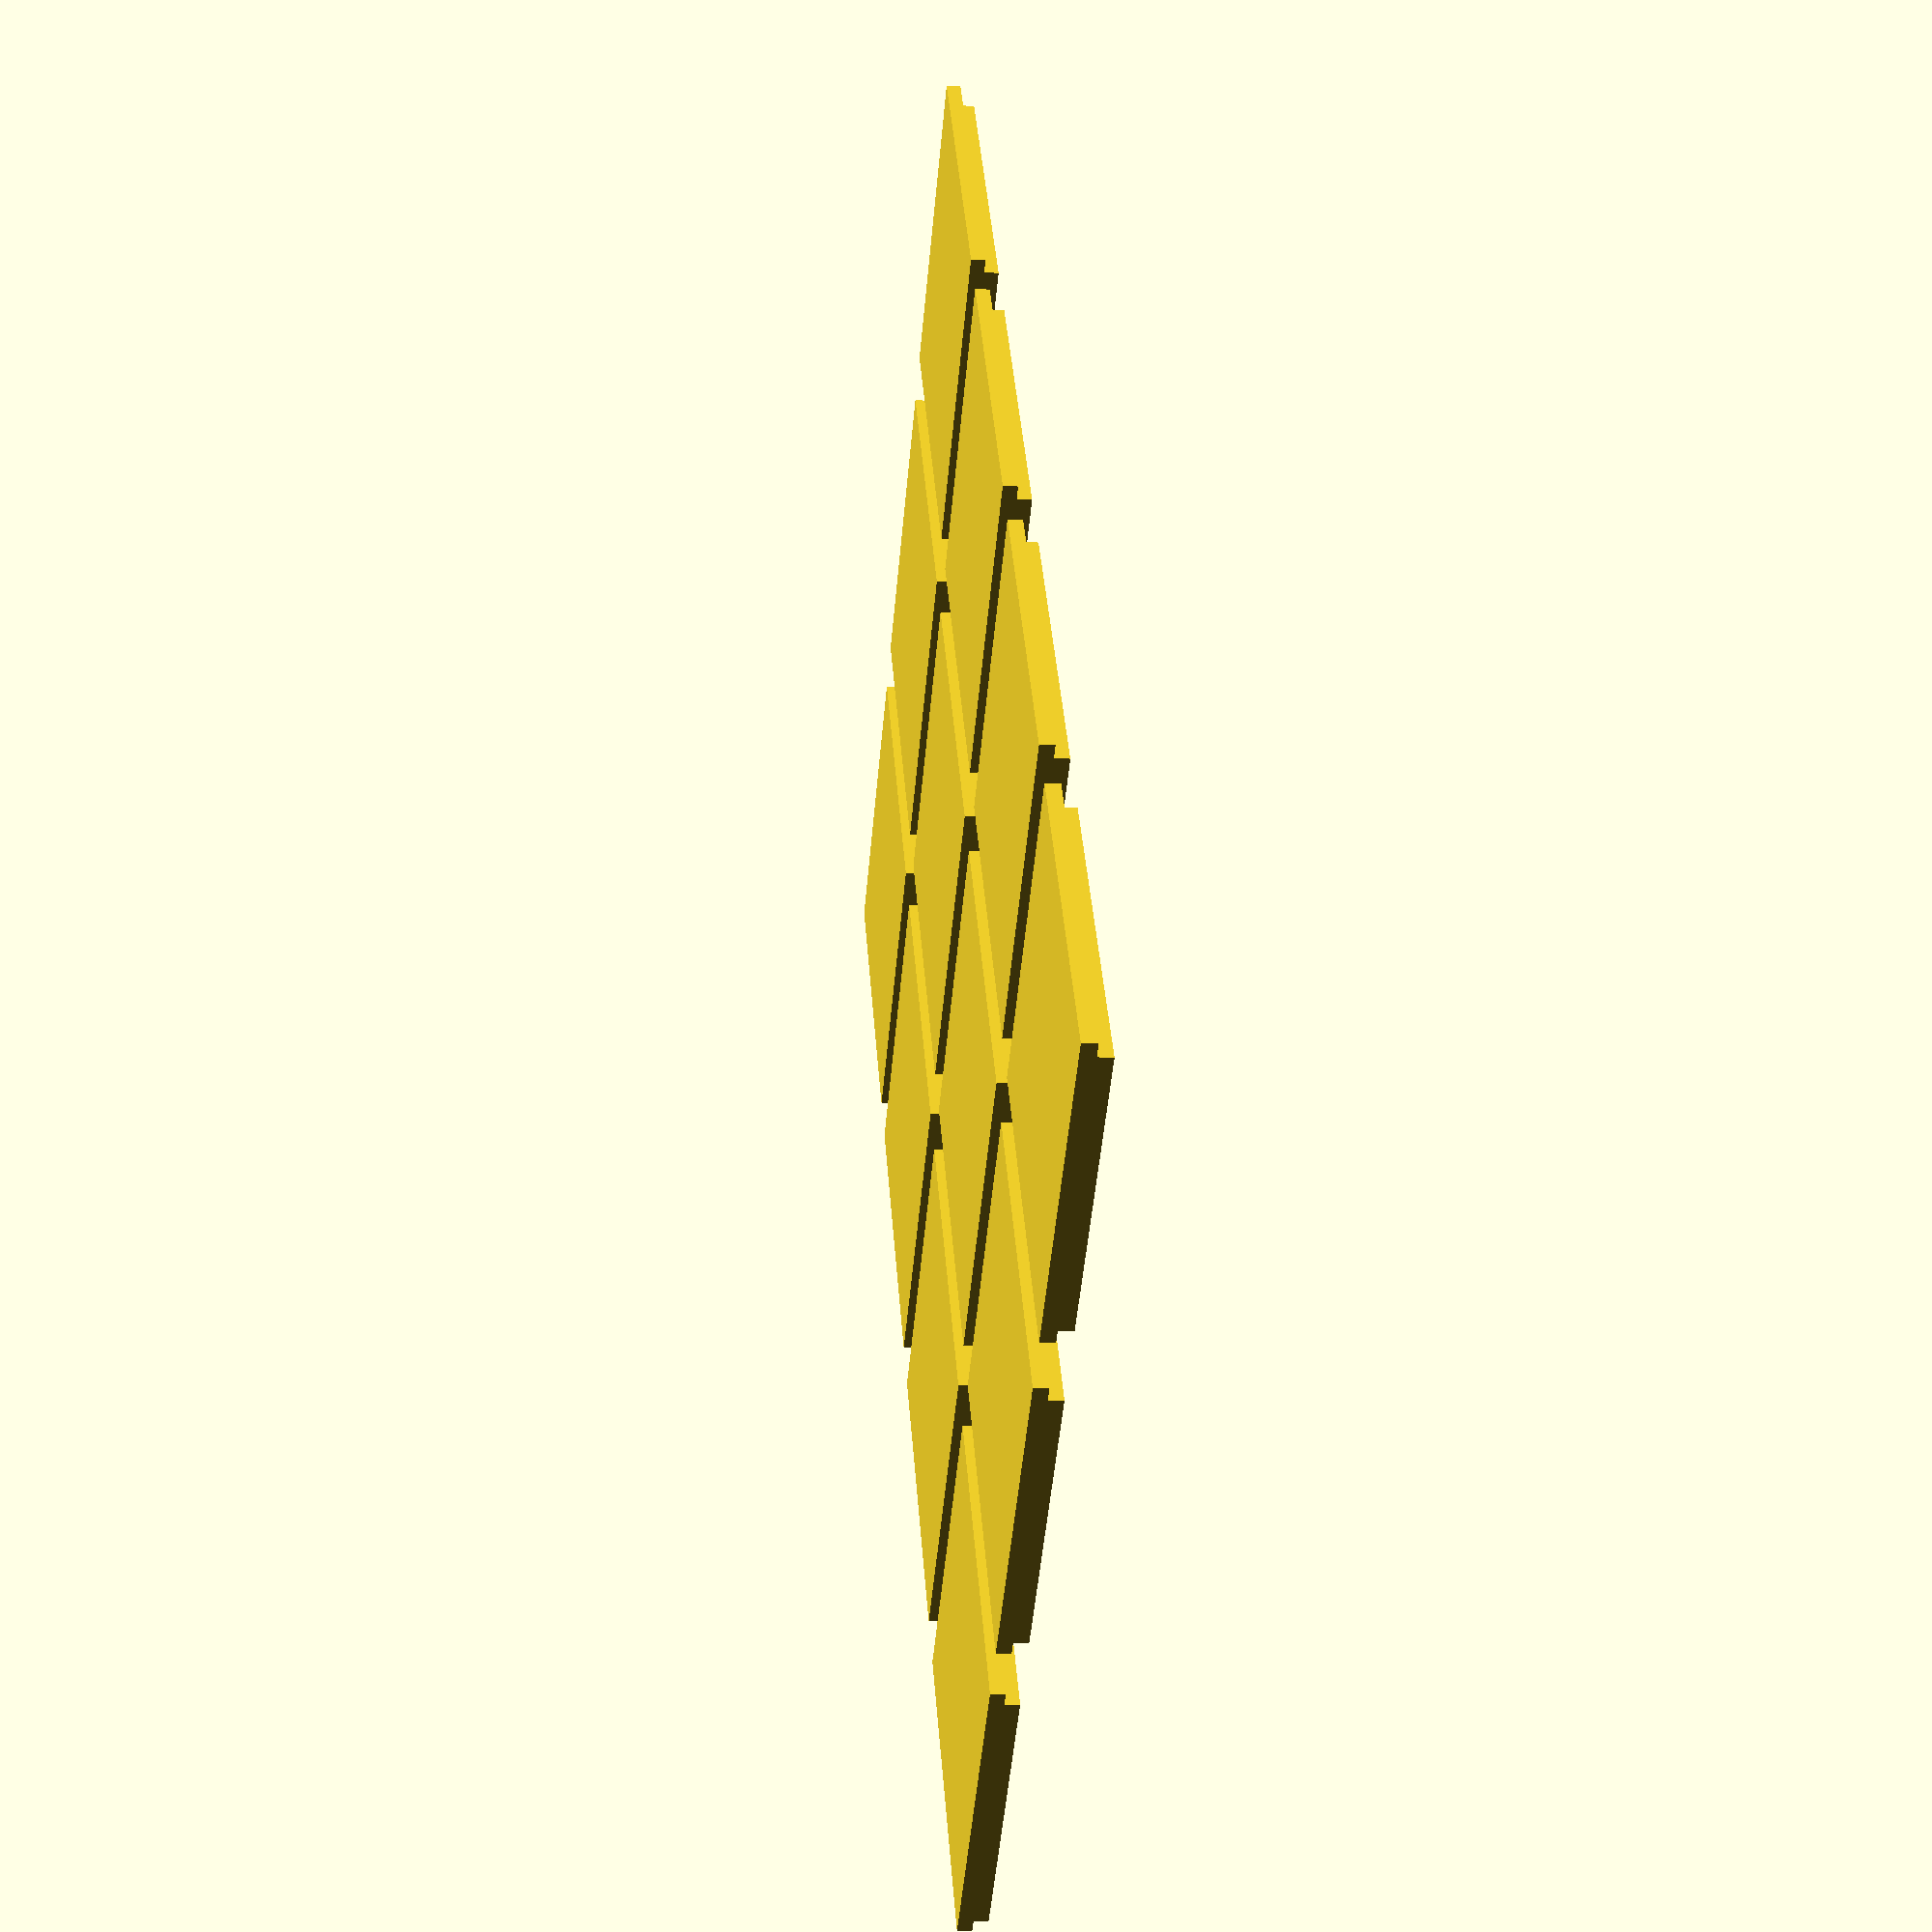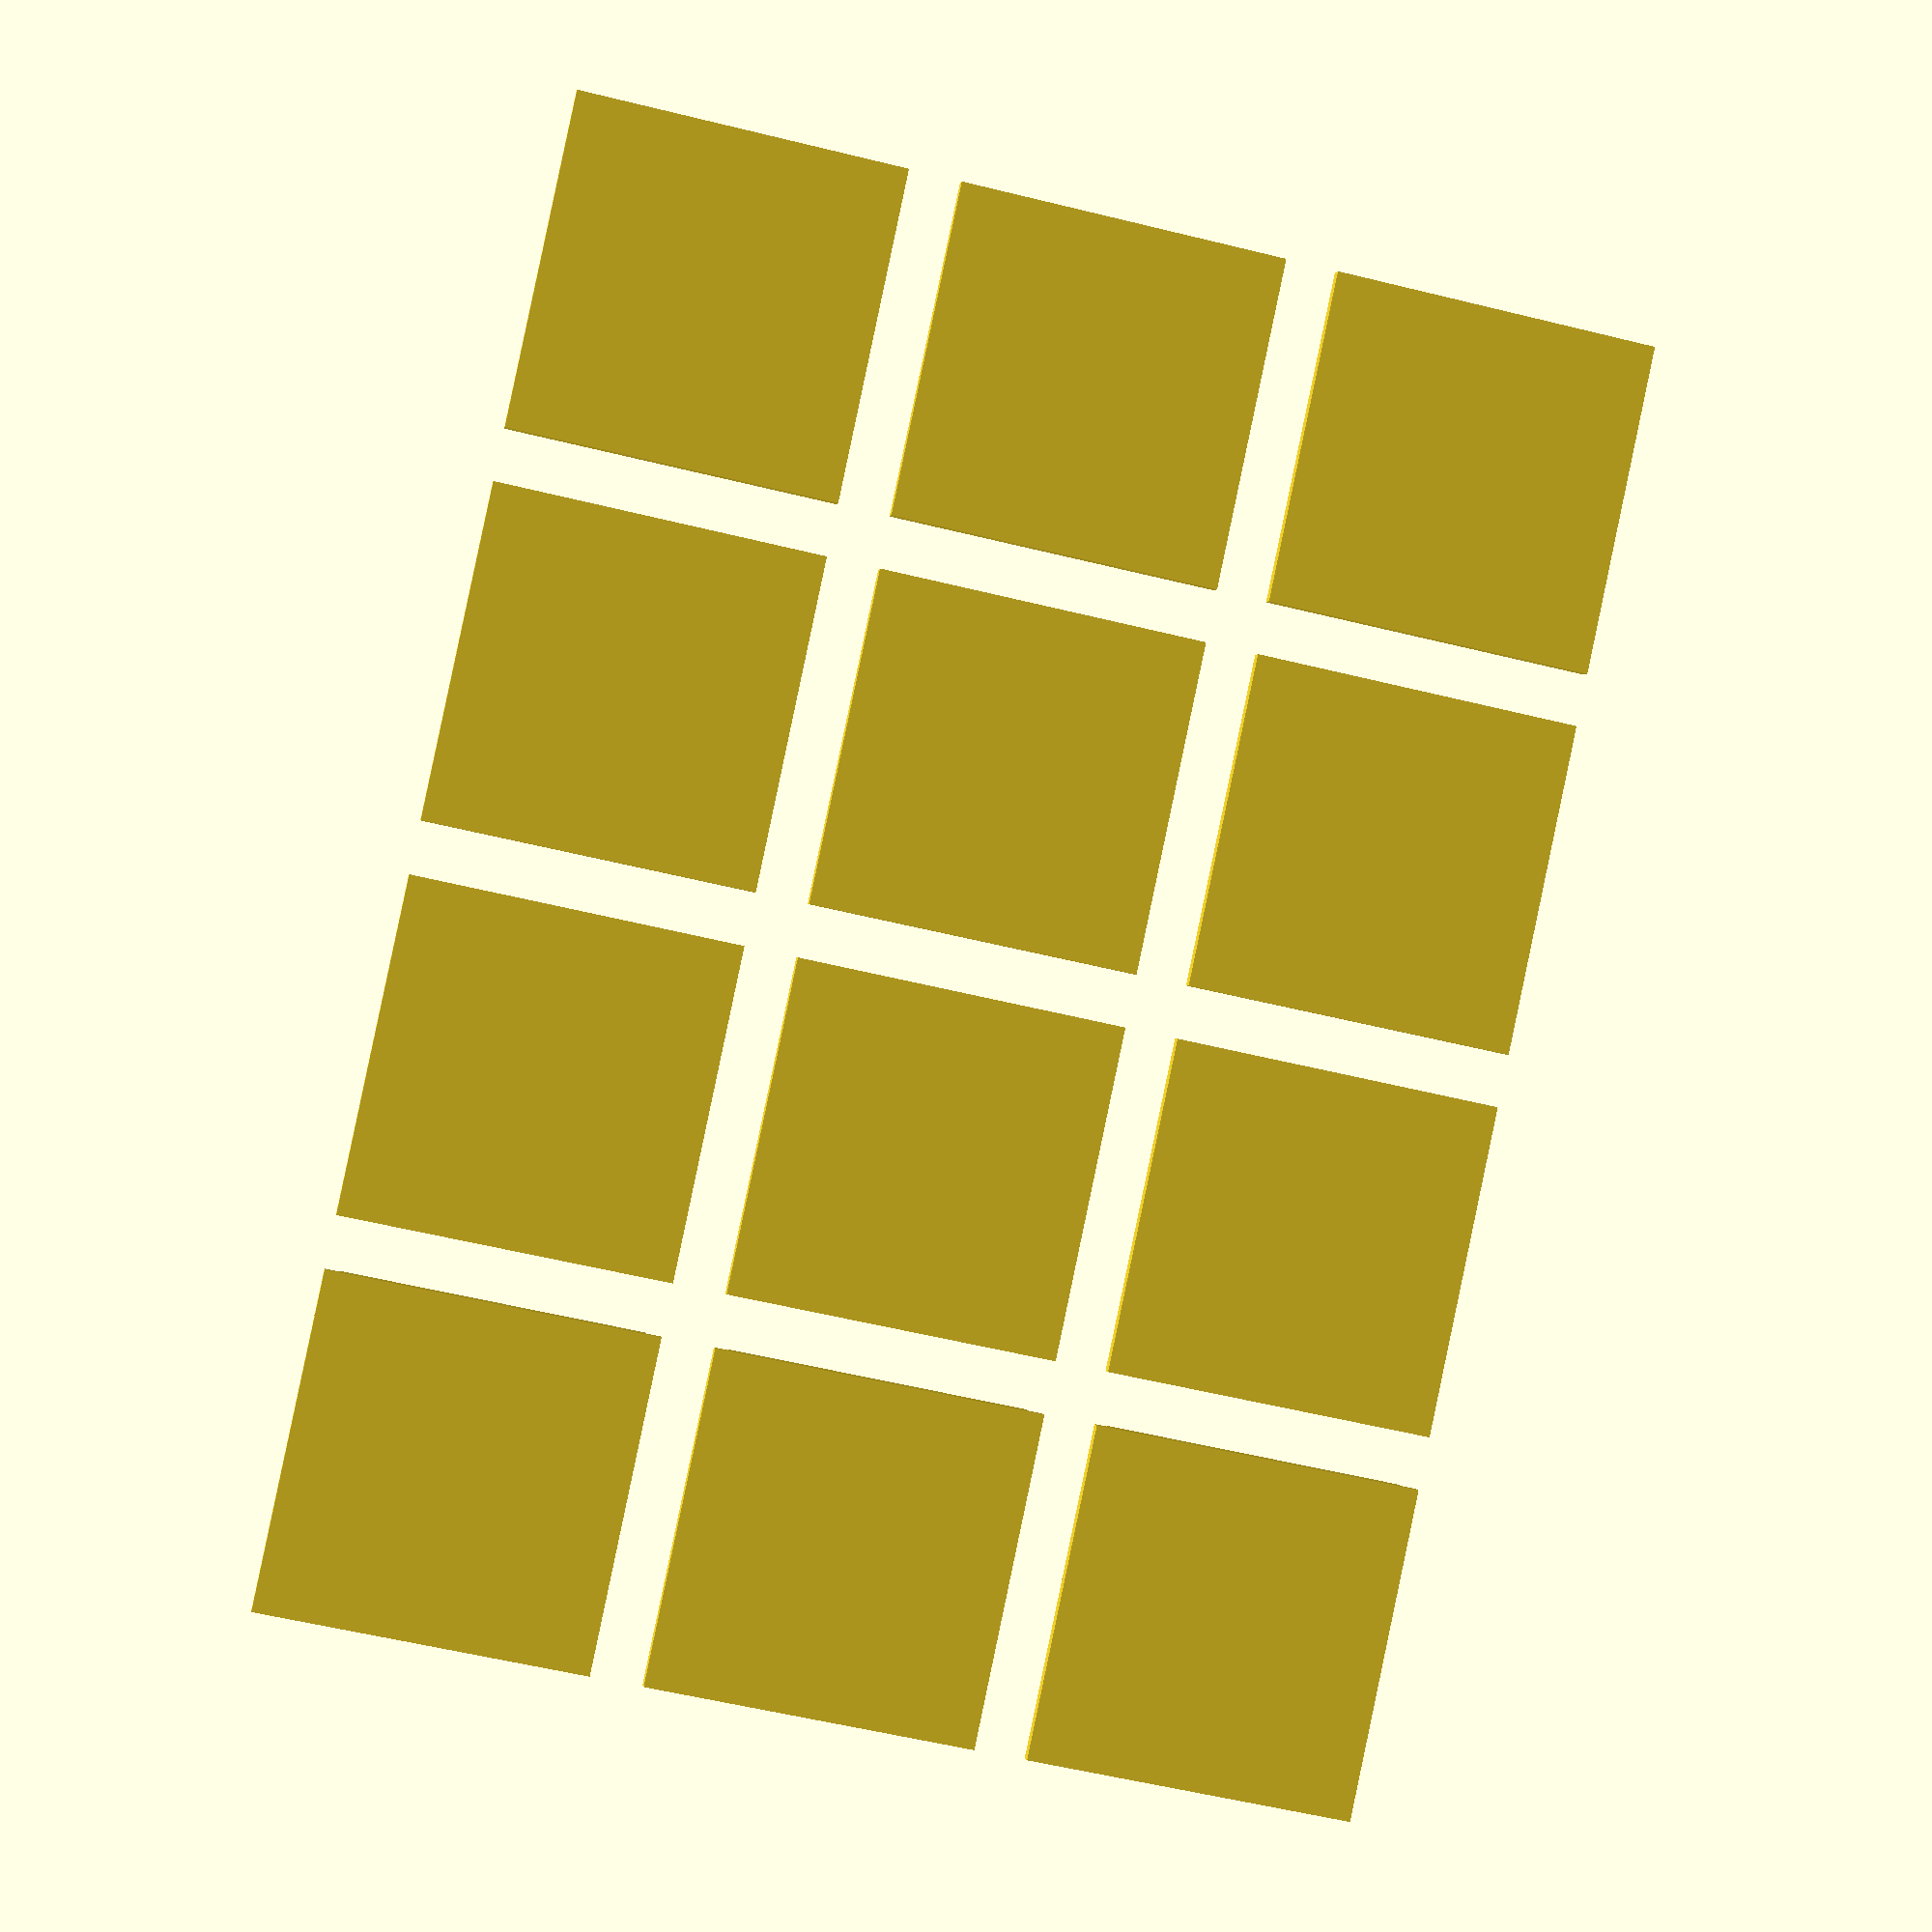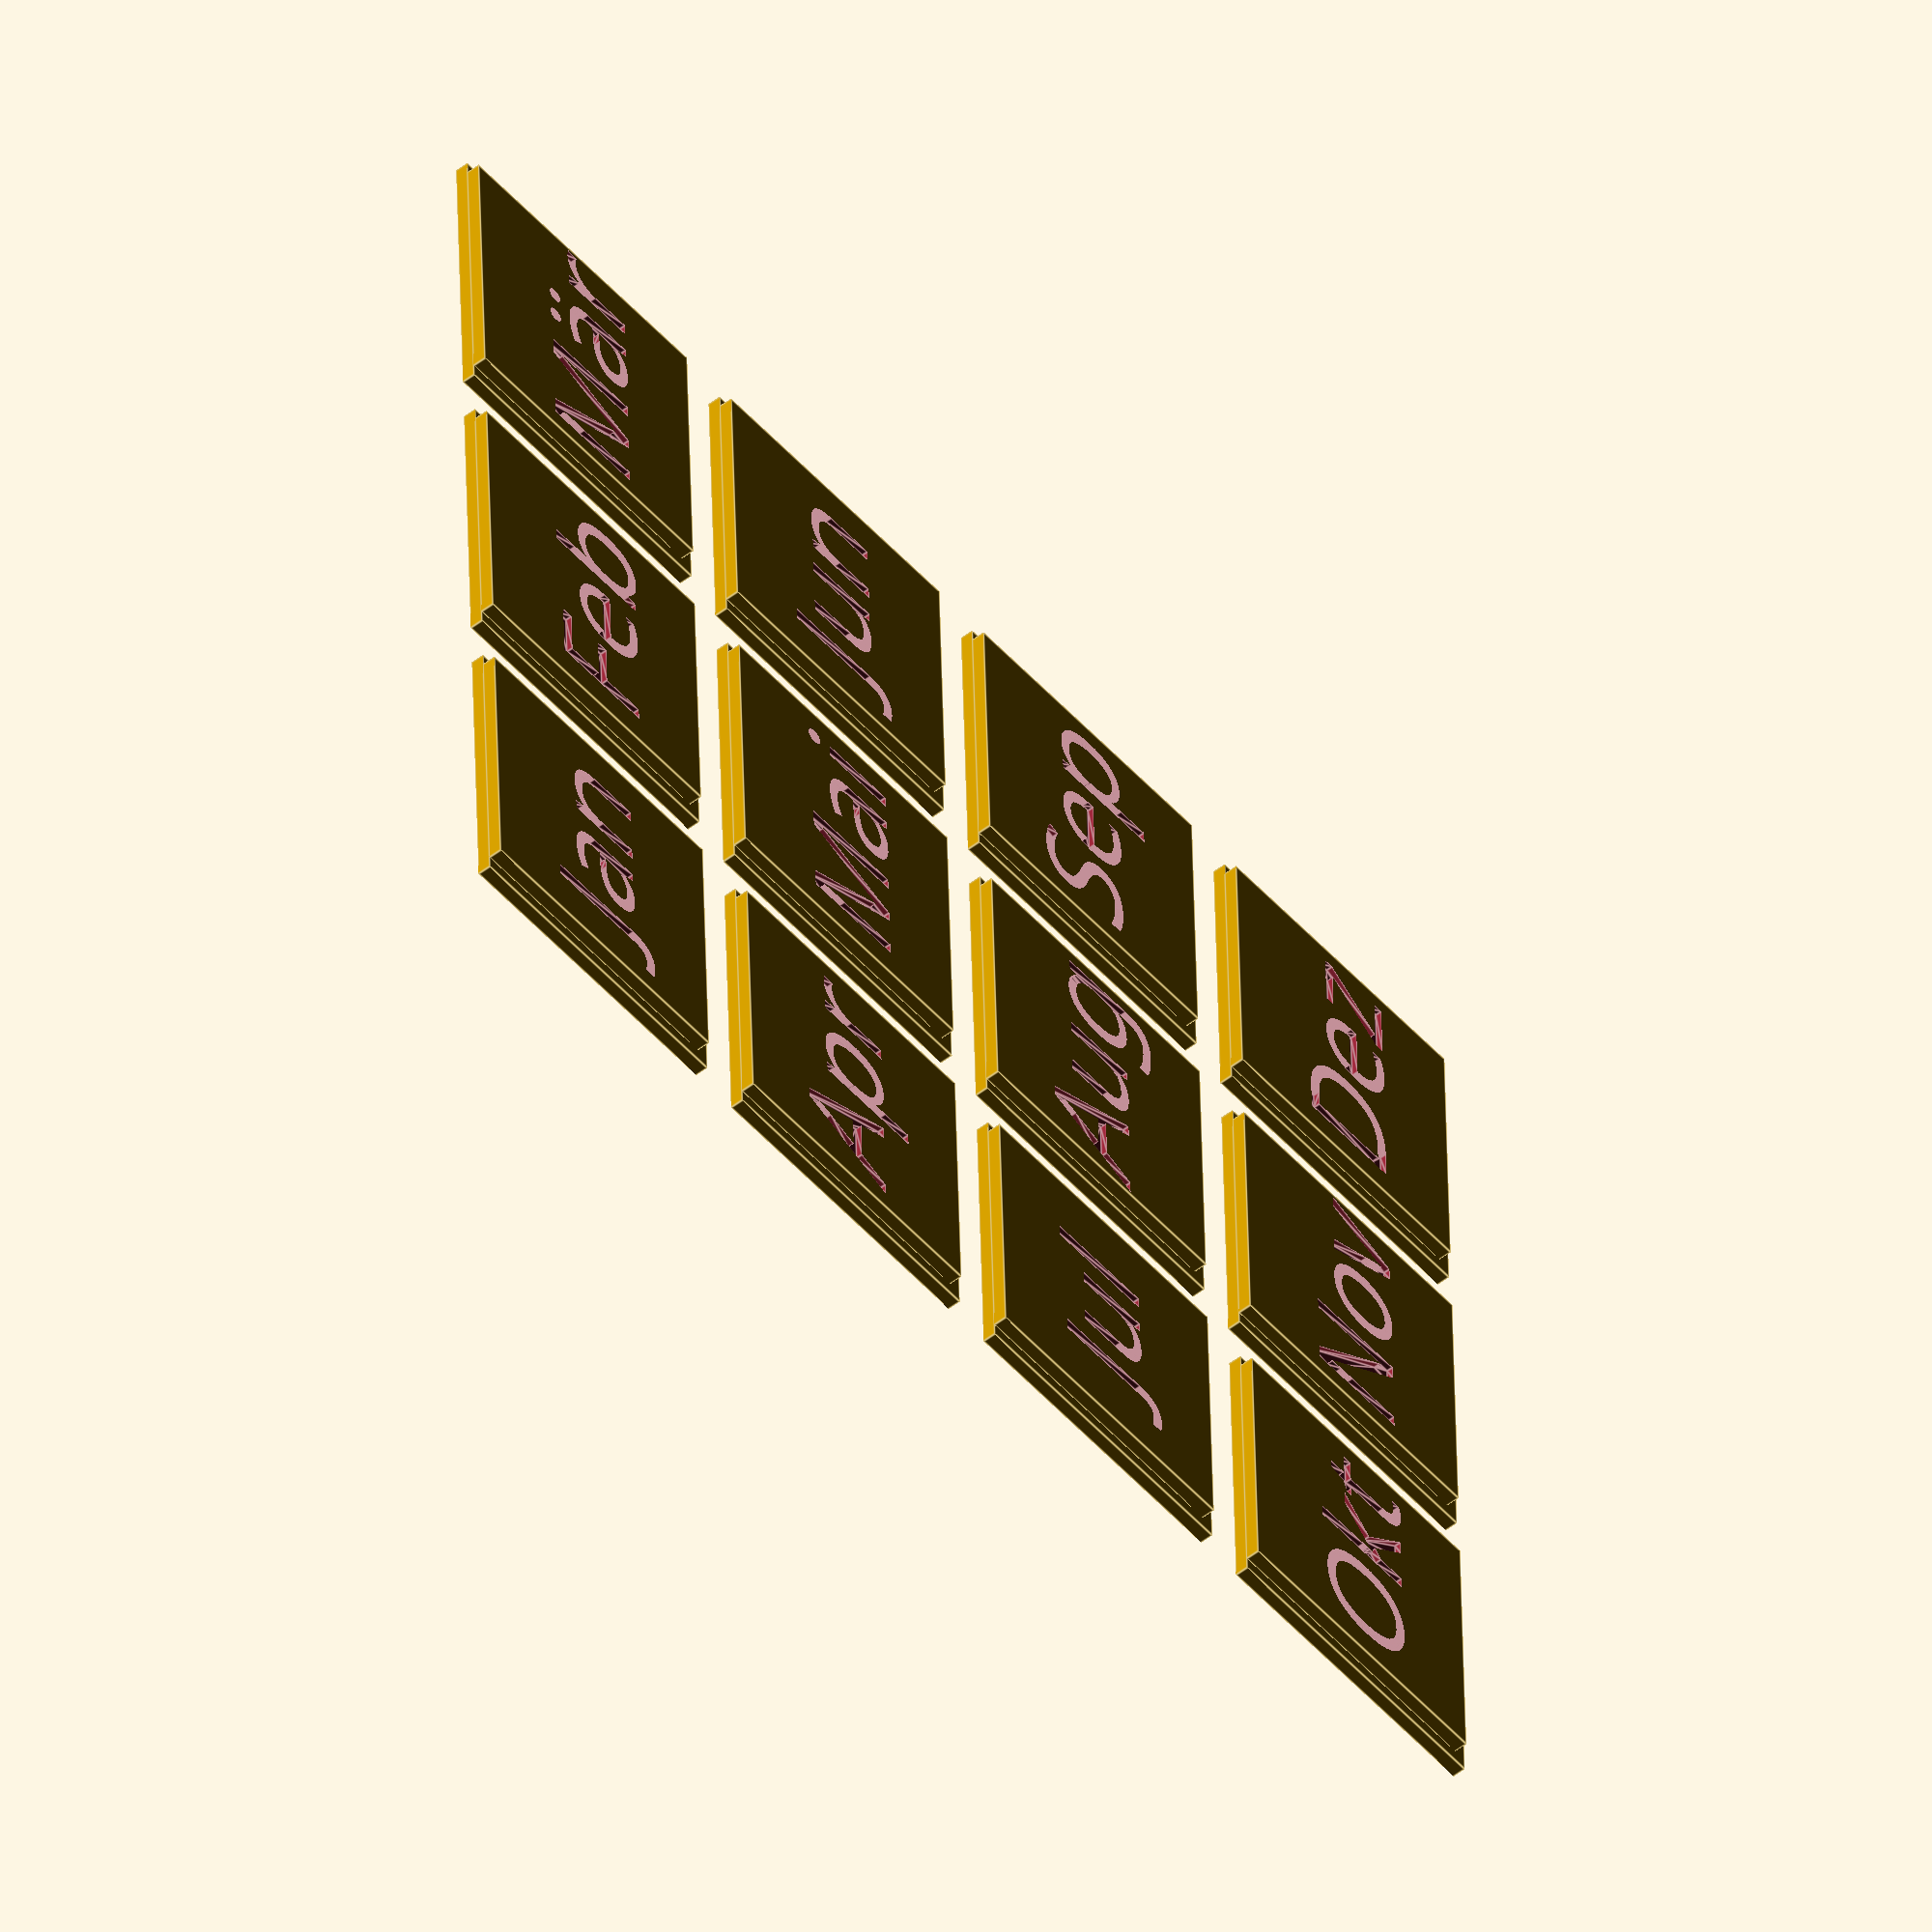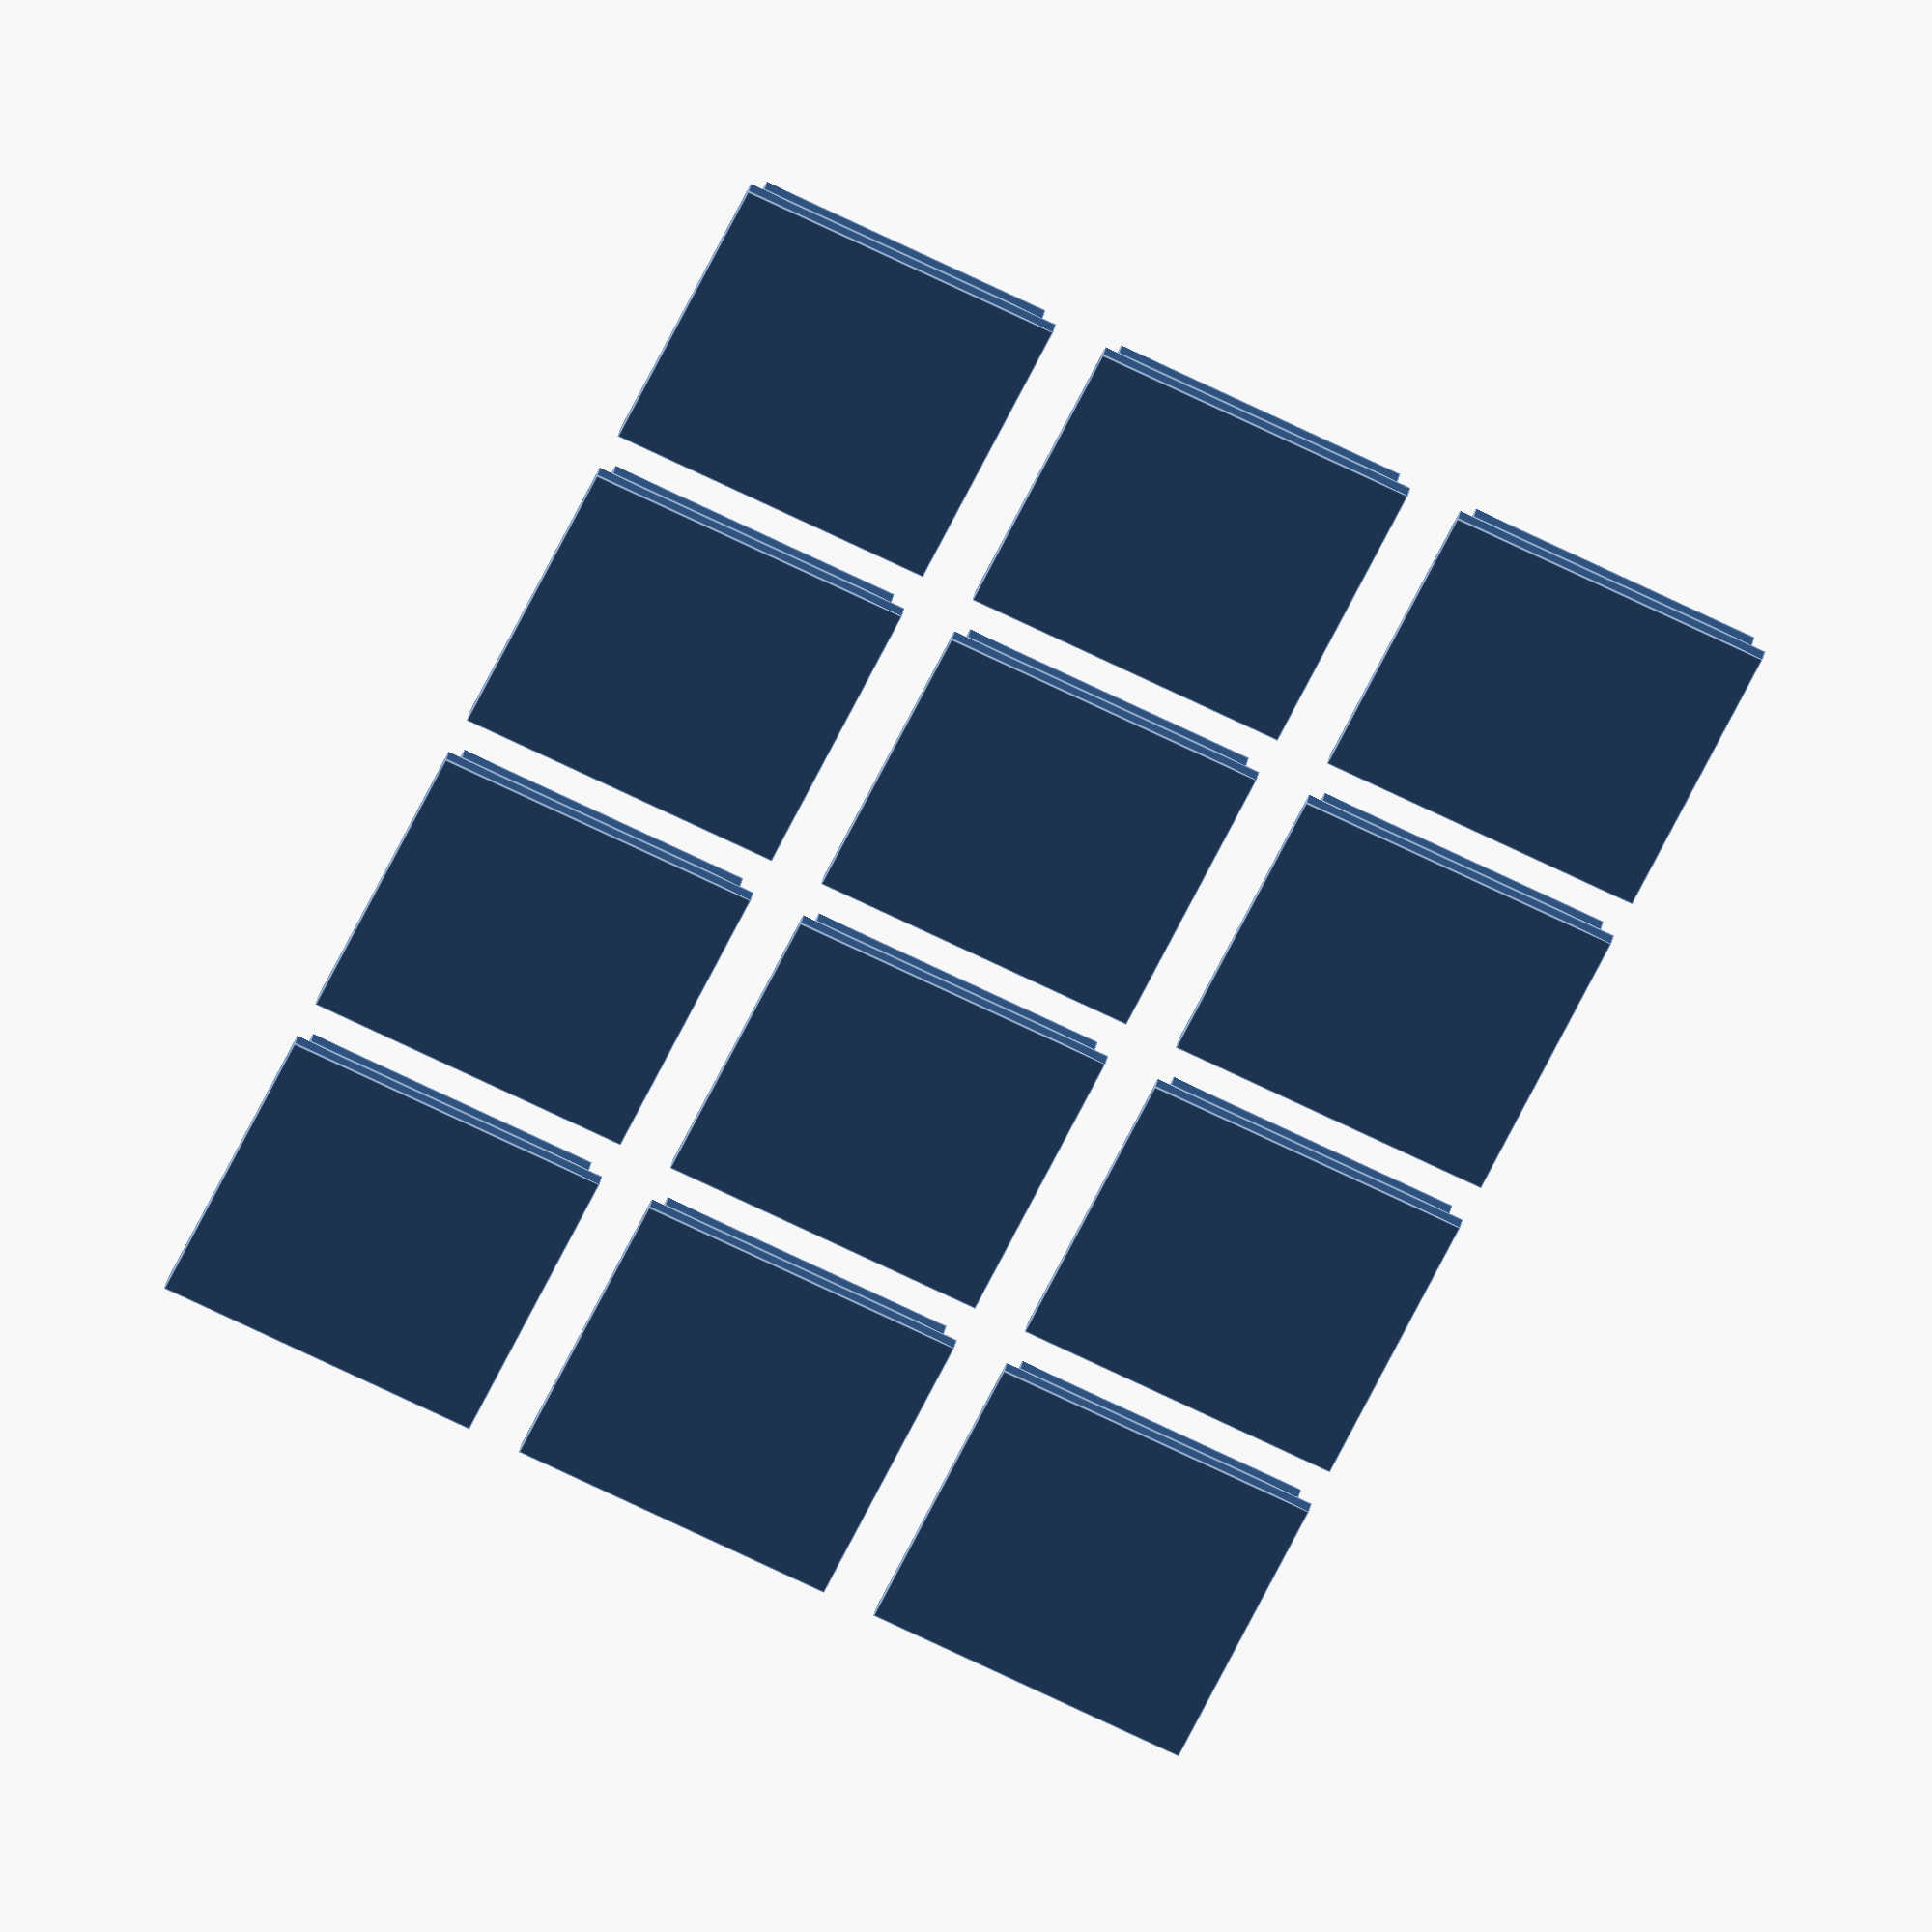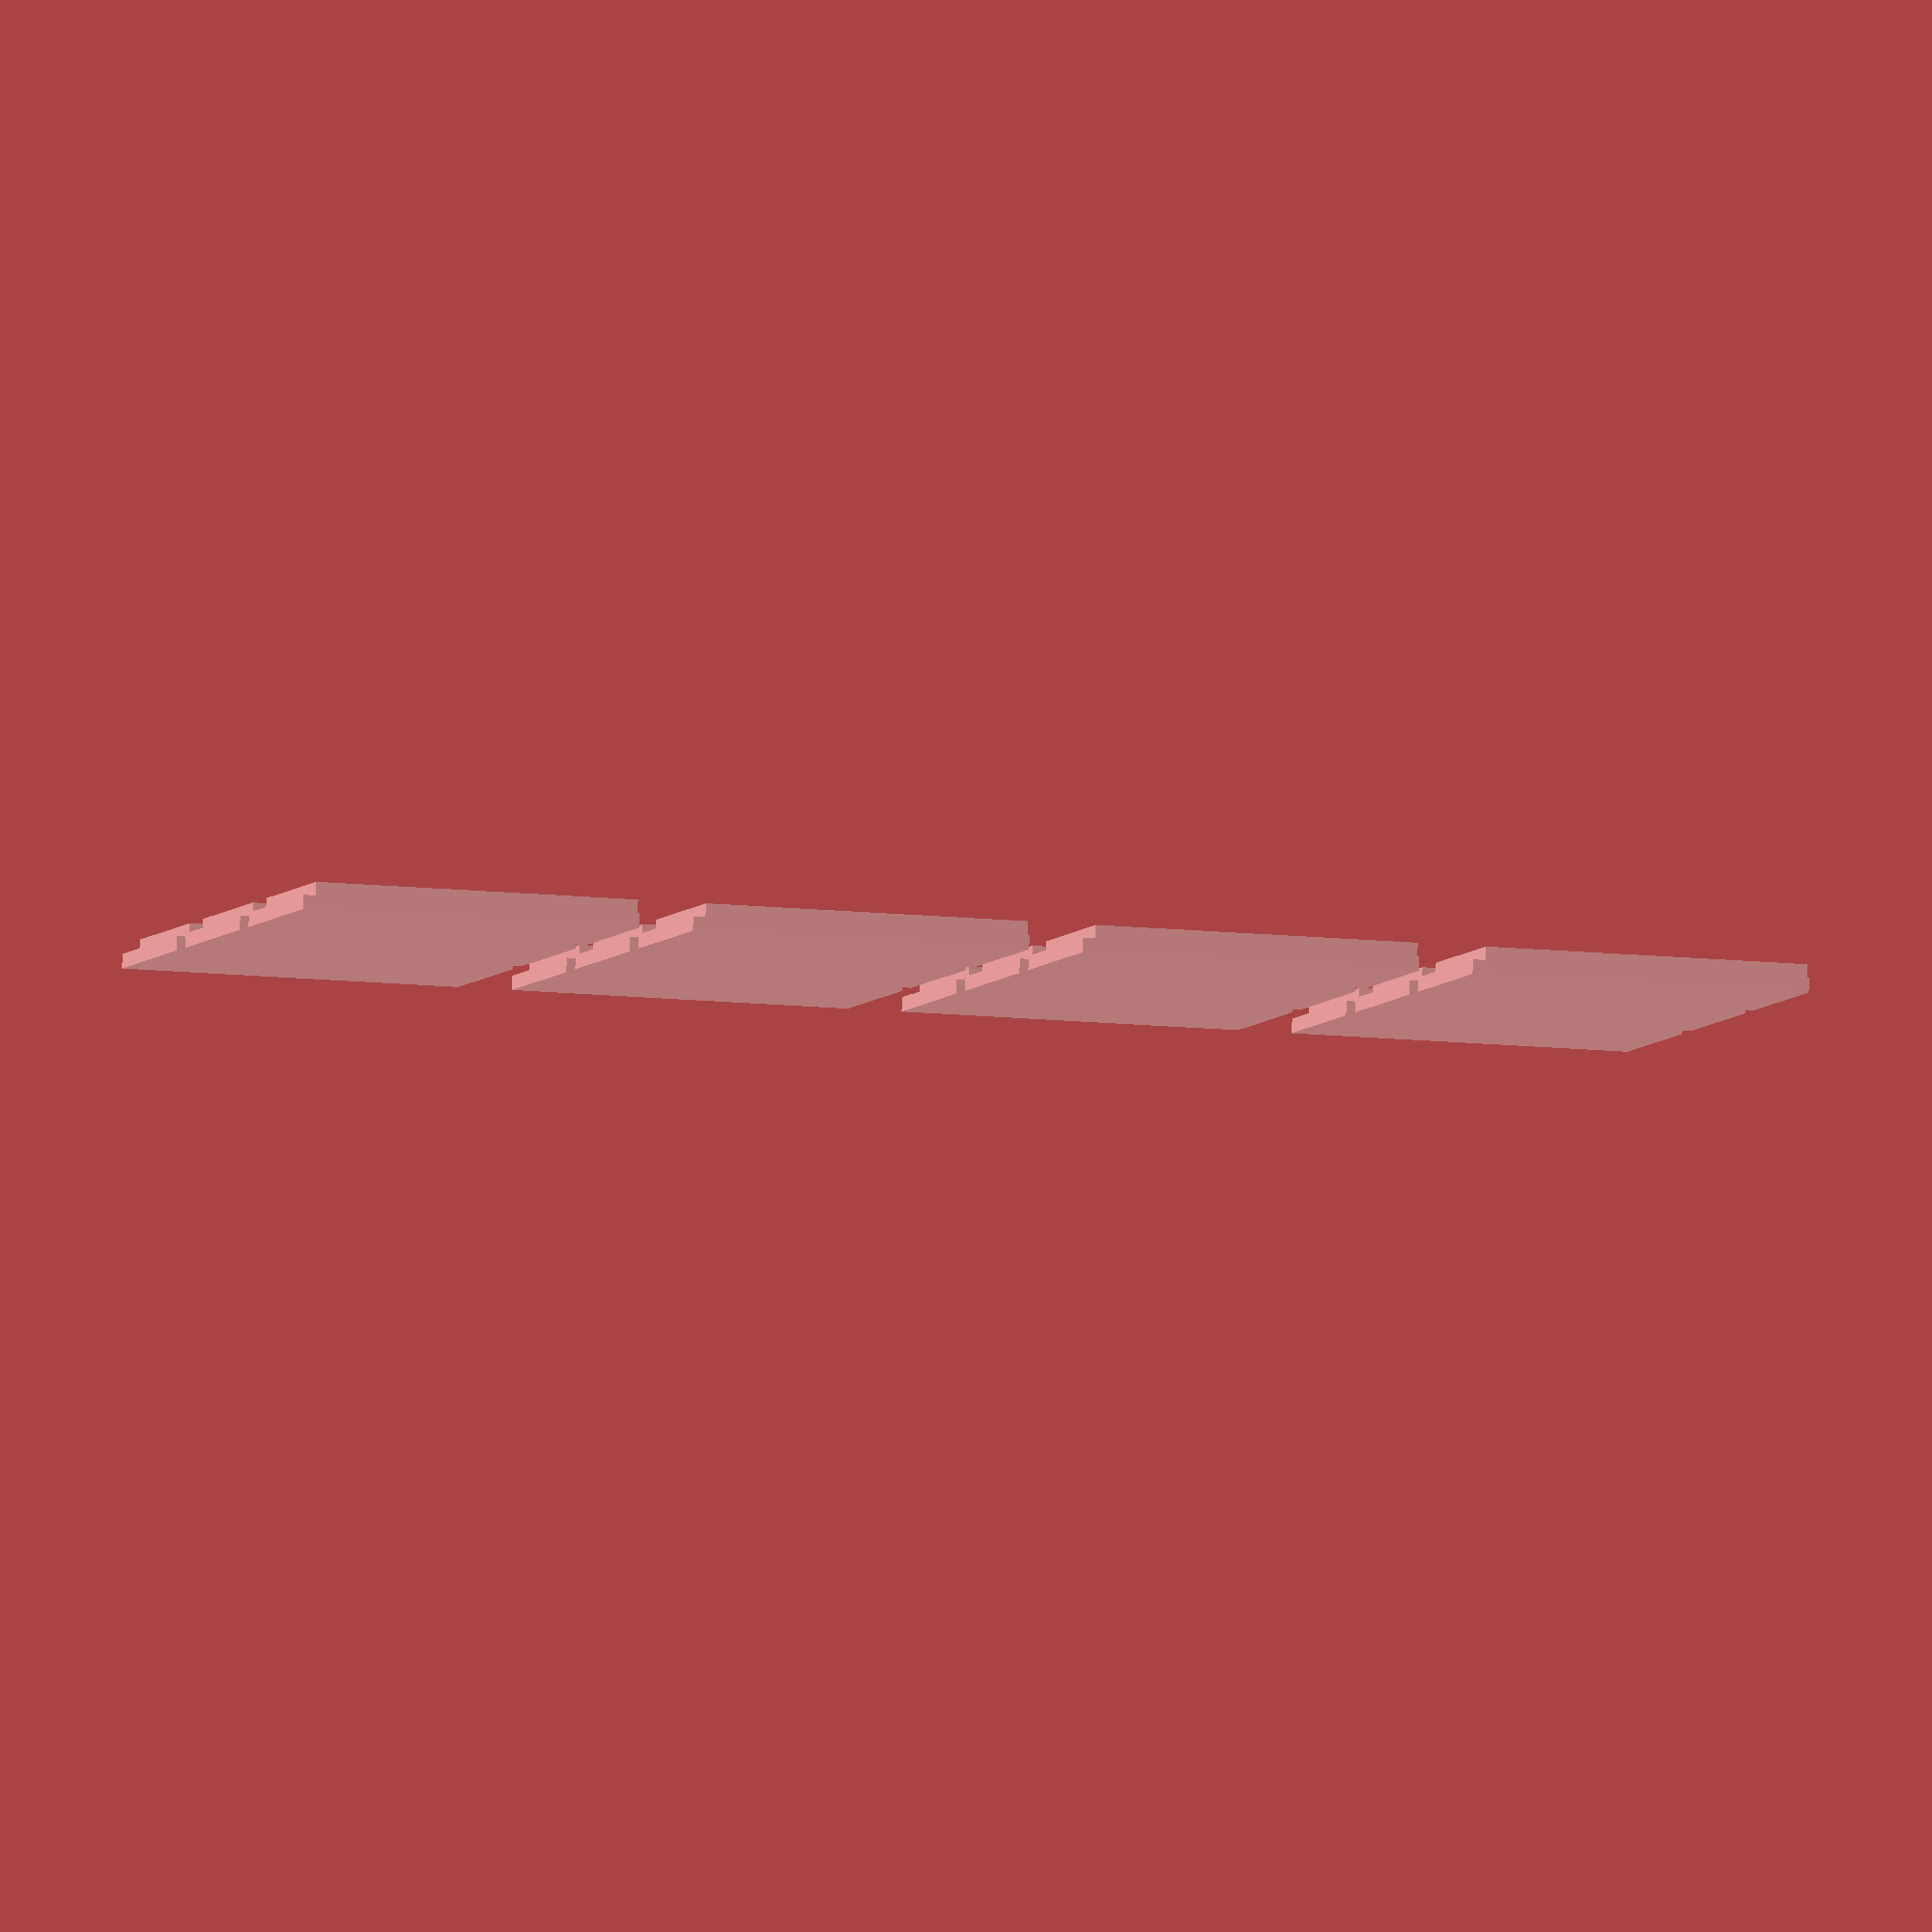
<openscad>
// -*- mode: SCAD ; c-file-style: "ellemtel" ; coding: utf-8 -*-
//
// Monatkarten für den Drehkalender
//
// © 2018 Roland Sieker <ospalh@gmail.com>
// Licence: CC-BY-SA 4.0

// Several versions of the moth cards, in different languages or scripts
// N.B.: Pick a font you actually have!

// German (de = deutsch)
month_de =
   ["Nullvember",  // month[0]
      "Jan",  // month[1] = Januar(y) &c.
      "Feb",
      "Mär",
      "Apr",
      "Mai",
      "Jun",
      "Jul",
      "Aug",
      "Sep",
      "Okt",
      "Nov",
      "Dez"
      ];
font_de = "Praxis LT:style=Regular";
lh_de = 6.5;  // Text height

// English
month_en =
   ["Nullvember",  // month[0]
      "Jan",  // month[1] = Januar(y) &c.
      "Feb",
      "Mar",
      "Apr",
      "May",
      "Jun",
      "Jul",
      "Aug",
      "Sep",
      "Oct",
      "Nov",
      "Dec"
      ];
font_en = "Praxis LT:style=Regular";
lh_en = 6.5;  // Text height

// Using European-Arabic numerals. This is easier then using str(m) later
// for only this version.
month_ea =
   ["Nullvember",  // month[0]
      "1",  // month[1] = Januar(y) &c.
      "2",
      "3",
      "4",
      "5",
      "6",
      "7",
      "8",
      "9",
      "10",
      "11",
      "12"
      ];
font_ea = "Praxis LT:style=Bold";
lh_ea = 11;  // Text height


month_rom =
   ["Nullvember",  // month[0]
      "I",  // month[1] = Januar(y) &c.
      "II",
      "III",
      "IV",
      "V",
      "VI",
      "VII",
      "VIII",
      "IX",
      "X",
      "XI",
      "XII"
      ];
font_rom = "Praxis LT:style=Bold";
lh_rom = 8;  // Text height

// Change here to pick the language or version you want
month = month_de;
font = font_de;
lh = lh_de;

// *****************************************************
// End language setting section

p = 0.8;  // height of the edge
d = 0.4;  // Depth of the text

// font = "Praxis LT:style=Regular";

pw = 17;  // month plate width
ph = 18; // month plate height
gap = 3;




// *******************************************************
// Some shortcuts. These shouldn’t be changed

ms = 0.01;  // Muggeseggele.

pwb = pw + 2 * p;
phb = ph + p;  // Grove only at the bottom
gx = pwb + gap;
gy = phb + gap;

cpr = 3; // cards per column

twelve_months();

module twelve_months()
{
   translate([-2.5*gx + gap/2, 1*gy + gap/2, 0])
   {
      for (c=[0:cpr:11])
      {
         for (r=[1:cpr])
         {
            m = r+c;
            translate([r*gx, -c*gy/cpr, 0])
            {
               month_card(m);
            }
         }
      }
   }
}

module month_card(m)
{
   difference()
   {
      plain_month_card();
      month_text(m);
   }
}

module plain_month_card()
{
   cube([pwb, phb, p]);
   translate([p, p, p-ms])
   {
      cube([pw, ph, p+ms]);
   }

}

module month_text(m)
{
   translate([pwb/2,phb/2, 2*p-d])
   {
      linear_extrude(d+ms)
      {
         text(
            text=month[m], halign="center", valign="center", font=font,
            size=lh, $fs=0.1, $fa=1);
      }
   }
}

</openscad>
<views>
elev=10.7 azim=219.3 roll=263.3 proj=p view=wireframe
elev=0.0 azim=348.0 roll=171.6 proj=p view=wireframe
elev=232.5 azim=88.2 roll=230.3 proj=o view=edges
elev=325.5 azim=337.1 roll=190.7 proj=o view=edges
elev=93.5 azim=80.7 roll=357.4 proj=o view=wireframe
</views>
